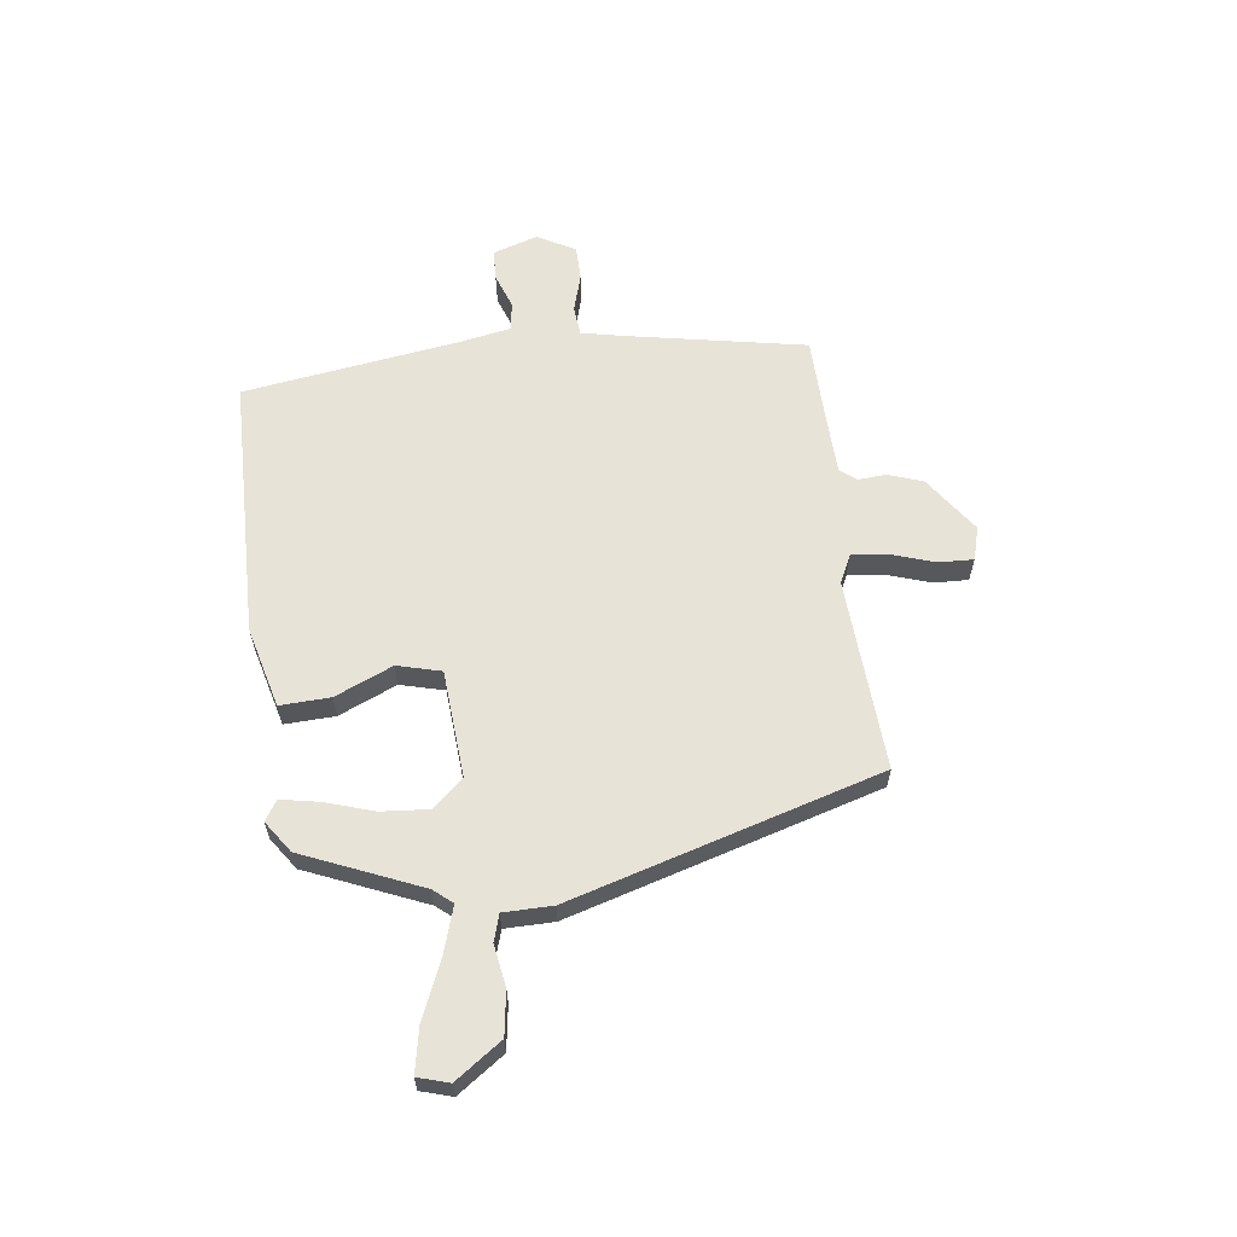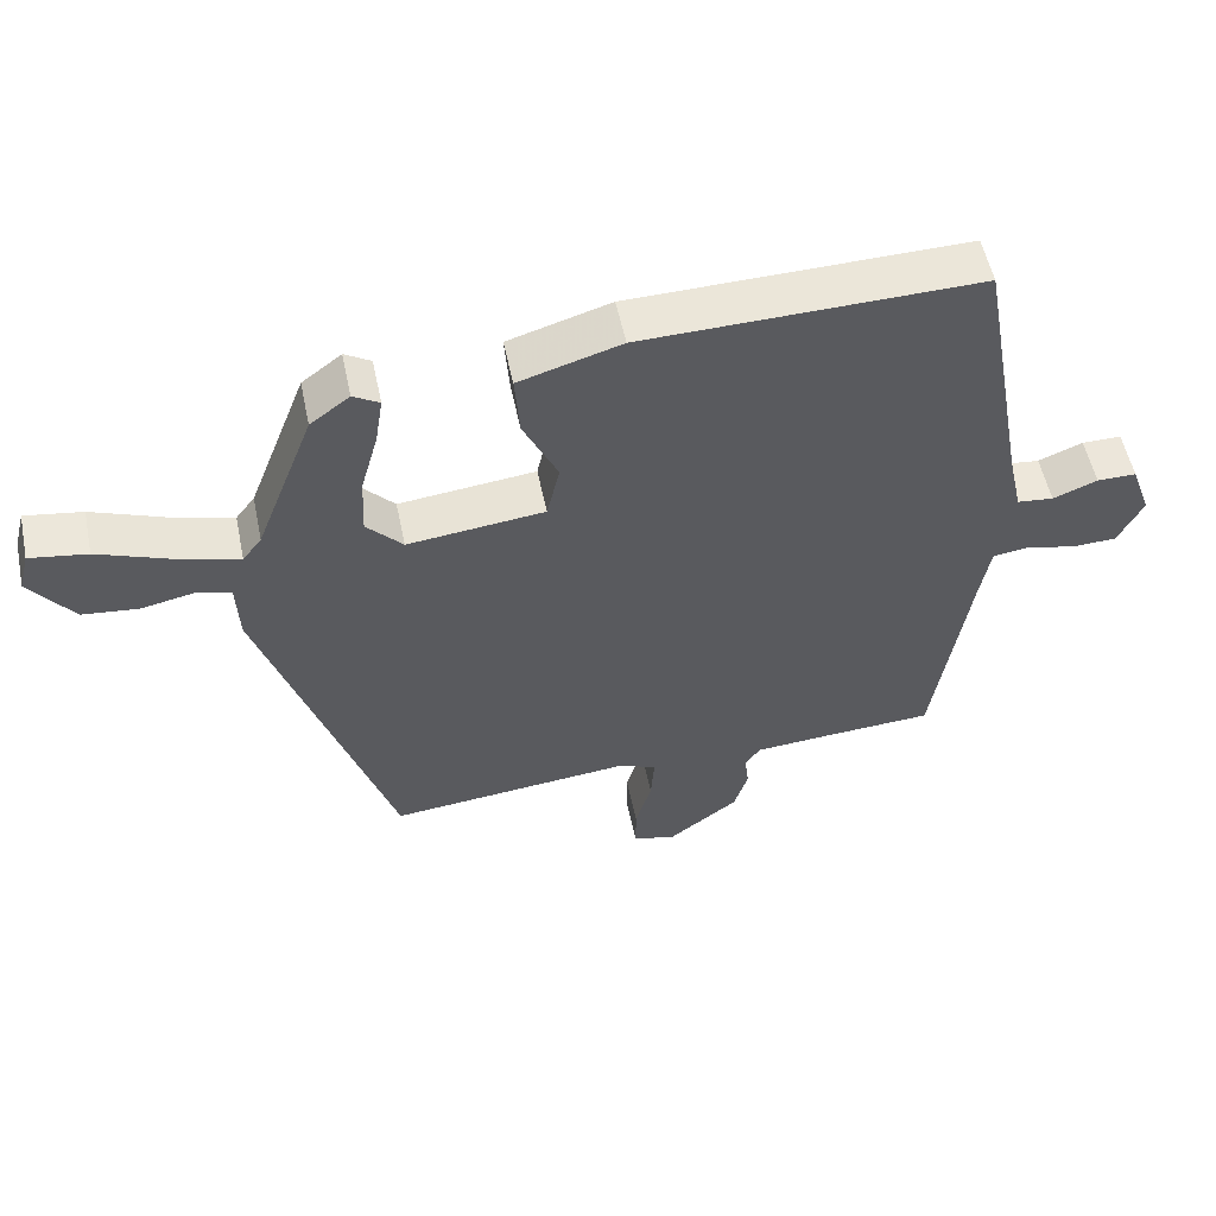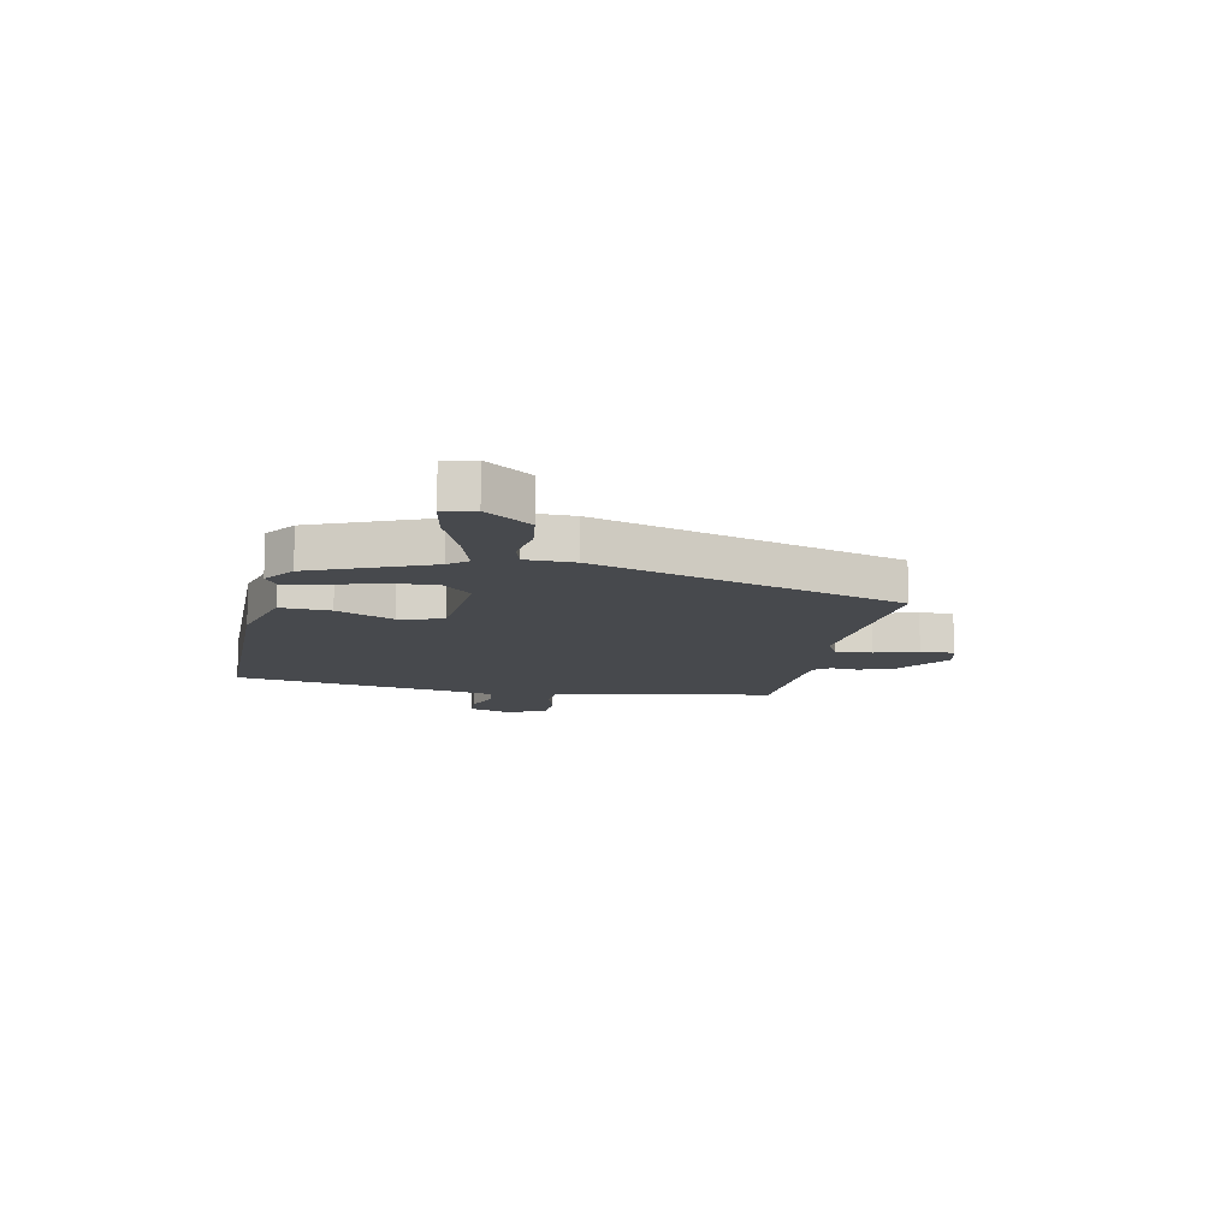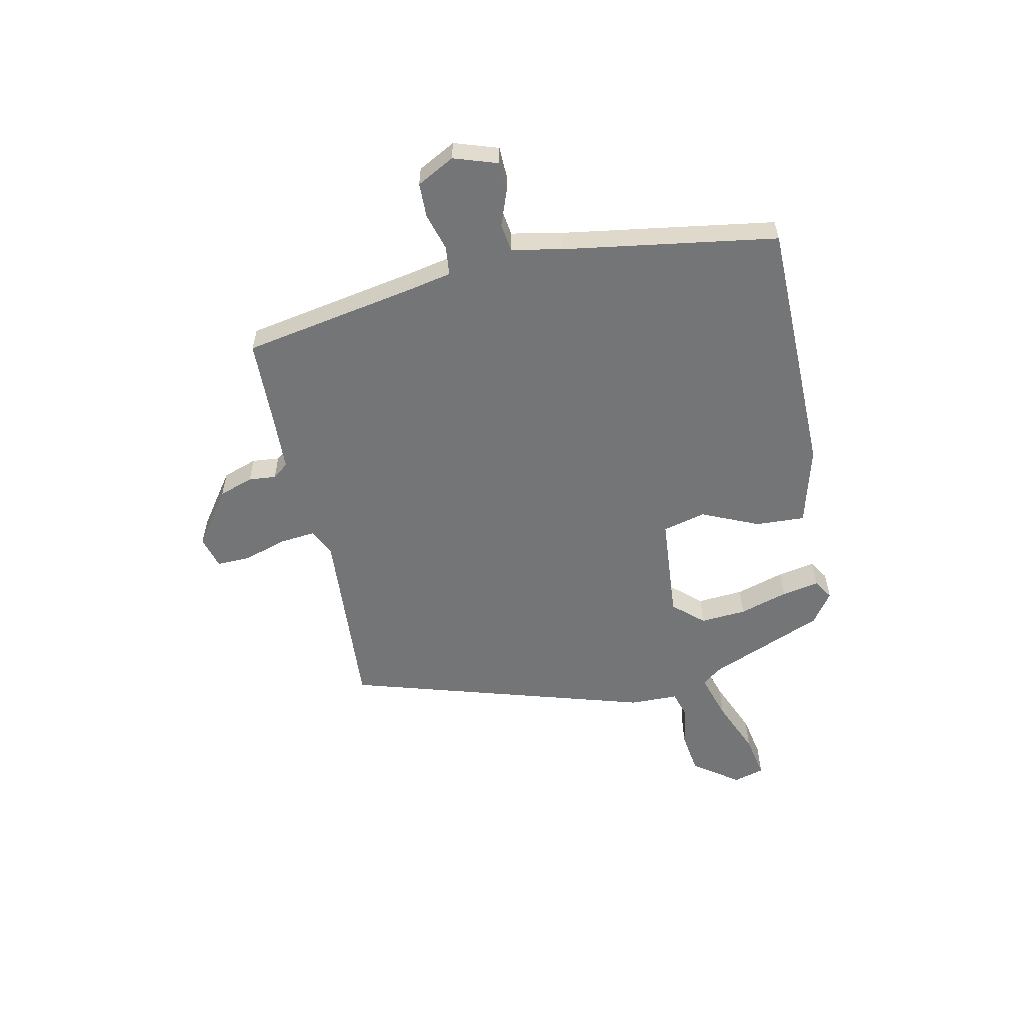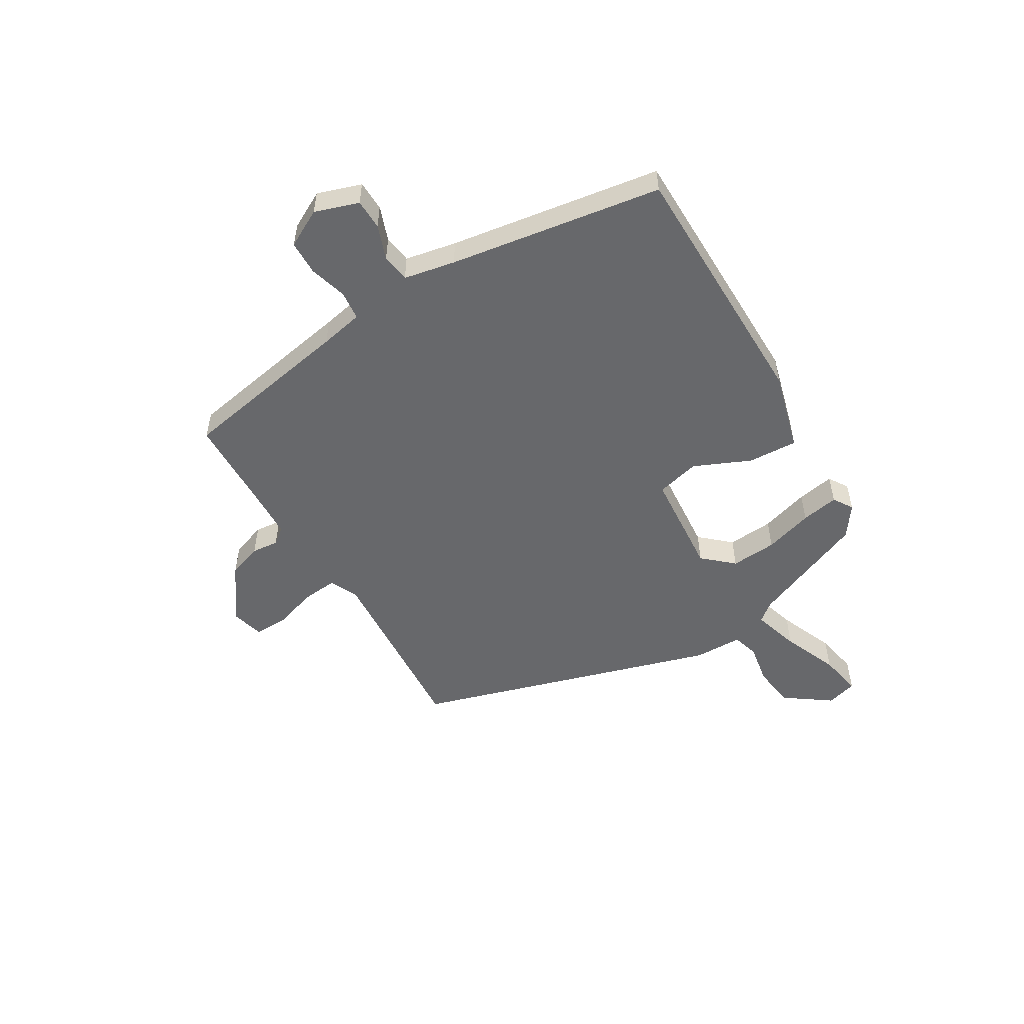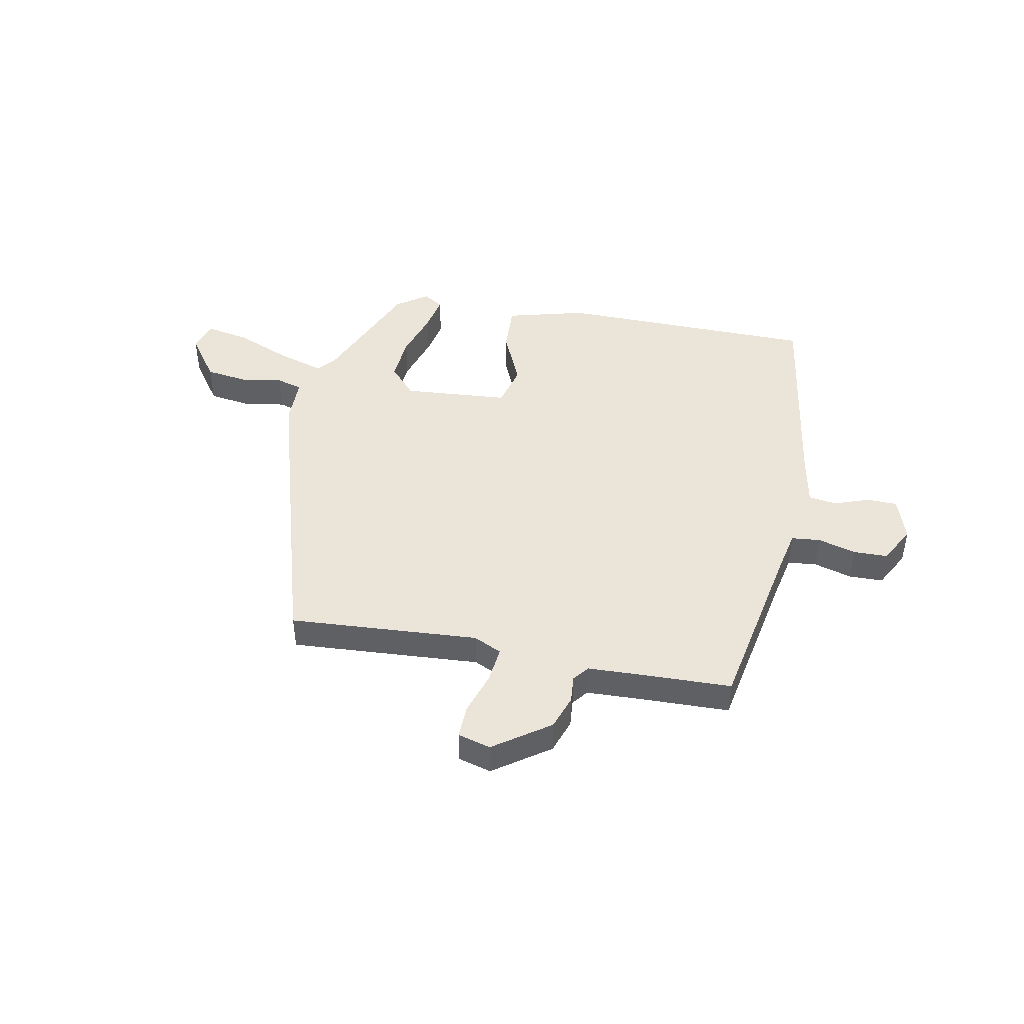
<metadata>
{"format":"obj","ext":"obj","renderer":"f3d","projection":"perspective","resolution":1024,"background":"white","views":[{"elev":61.5,"azim":84.7,"up":"+Y"},{"elev":54.6,"azim":168.2,"up":"+Z"},{"elev":-12.1,"azim":79.9,"up":"+Y"},{"elev":-56.5,"azim":-76.5,"up":"+Y"},{"elev":-52.4,"azim":-57.6,"up":"+Y"},{"elev":45.0,"azim":-167.3,"up":"+Y"}]}
</metadata>
<code>
v -0.476 0.07 0.538
v 0.001 0.07 0.53
v 0.146 0.07 0.487
v 0.139 0.07 0.396
v 0.09 0.07 0.293
v 0.108 0.07 0.213
v 0.302 0.07 0.192
v 0.353 0.07 0.246
v 0.349 0.07 0.331
v 0.324 0.07 0.421
v 0.313 0.07 0.49
v 0.35 0.07 0.512
v 0.406 0.07 0.47
v 0.489 0.07 0.254
v 0.516 0.07 0.219
v 0.603 0.07 0.243
v 0.707 0.07 0.283
v 0.788 0.07 0.296
v 0.803 0.07 0.239
v 0.741 0.07 0.157
v 0.662 0.07 0.148
v 0.587 0.07 0.163
v 0.538 0.07 0.15
v 0.534 0.07 0.061
v 0.351 0.07 -0.493
v 0.003 0.07 -0.46
v -0.049 0.07 -0.483
v -0.044 0.07 -0.55
v -0.021 0.07 -0.629
v -0.021 0.07 -0.691
v -0.082 0.07 -0.706
v -0.182 0.07 -0.631
v -0.202 0.07 -0.567
v -0.196 0.07 -0.517
v -0.218 0.07 -0.487
v -0.322 0.07 -0.48
v -0.483 0.07 -0.471
v -0.533 0.07 -0.148
v -0.547 0.07 -0.068
v -0.6 0.07 -0.061
v -0.67 0.07 -0.079
v -0.733 0.07 -0.076
v -0.768 0.07 -0.006
v -0.739 0.07 0.074
v -0.683 0.07 0.074
v -0.62 0.07 0.049
v -0.568 0.07 0.055
v -0.547 0.07 0.149
v -0.476 0 0.538
v 0.001 0 0.53
v 0.146 0 0.487
v 0.139 0 0.396
v 0.09 0 0.293
v 0.108 0 0.213
v 0.302 0 0.192
v 0.353 0 0.246
v 0.349 0 0.331
v 0.324 0 0.421
v 0.313 0 0.49
v 0.35 0 0.512
v 0.406 0 0.47
v 0.489 0 0.254
v 0.516 0 0.219
v 0.603 0 0.243
v 0.707 0 0.283
v 0.788 0 0.296
v 0.803 0 0.239
v 0.741 0 0.157
v 0.662 0 0.148
v 0.587 0 0.163
v 0.538 0 0.15
v 0.534 0 0.061
v 0.351 0 -0.493
v 0.003 0 -0.46
v -0.049 0 -0.483
v -0.044 0 -0.55
v -0.021 0 -0.629
v -0.021 0 -0.691
v -0.082 0 -0.706
v -0.182 0 -0.631
v -0.202 0 -0.567
v -0.196 0 -0.517
v -0.218 0 -0.487
v -0.322 0 -0.48
v -0.483 0 -0.471
v -0.533 0 -0.148
v -0.547 0 -0.068
v -0.6 0 -0.061
v -0.67 0 -0.079
v -0.733 0 -0.076
v -0.768 0 -0.006
v -0.739 0 0.074
v -0.683 0 0.074
v -0.62 0 0.049
v -0.568 0 0.055
v -0.547 0 0.149
f 43 44 45 46
f 43 46 47
f 40 41 42 43
f 39 40 43 47
f 38 39 47 48
f 36 37 38 48
f 31 32 33 34
f 29 30 31 34
f 28 29 34 35
f 27 28 35
f 26 27 35 36
f 23 24 25 26
f 19 20 21 22
f 19 22 23
f 16 17 18 19
f 15 16 19 23
f 14 15 23 26
f 9 10 11 12
f 8 9 12 13
f 2 3 4 5
f 2 5 6
f 1 2 6
f 48 1 6
f 36 48 6 7
f 26 36 7 8
f 14 26 8
f 8 13 14
f 94 93 92 91
f 95 94 91
f 91 90 89 88
f 95 91 88 87
f 96 95 87 86
f 96 86 85 84
f 82 81 80 79
f 82 79 78 77
f 83 82 77 76
f 83 76 75
f 84 83 75 74
f 74 73 72 71
f 70 69 68 67
f 71 70 67
f 67 66 65 64
f 71 67 64 63
f 74 71 63 62
f 60 59 58 57
f 61 60 57 56
f 53 52 51 50
f 54 53 50
f 54 50 49
f 54 49 96
f 55 54 96 84
f 56 55 84 74
f 56 74 62
f 62 61 56
f 1 49 50 2
f 2 50 51 3
f 3 51 52 4
f 4 52 53 5
f 5 53 54 6
f 6 54 55 7
f 7 55 56 8
f 8 56 57 9
f 9 57 58 10
f 10 58 59 11
f 11 59 60 12
f 12 60 61 13
f 13 61 62 14
f 14 62 63 15
f 15 63 64 16
f 16 64 65 17
f 17 65 66 18
f 18 66 67 19
f 19 67 68 20
f 20 68 69 21
f 21 69 70 22
f 22 70 71 23
f 23 71 72 24
f 24 72 73 25
f 25 73 74 26
f 26 74 75 27
f 27 75 76 28
f 28 76 77 29
f 29 77 78 30
f 30 78 79 31
f 31 79 80 32
f 32 80 81 33
f 33 81 82 34
f 34 82 83 35
f 35 83 84 36
f 36 84 85 37
f 37 85 86 38
f 38 86 87 39
f 39 87 88 40
f 40 88 89 41
f 41 89 90 42
f 42 90 91 43
f 43 91 92 44
f 44 92 93 45
f 45 93 94 46
f 46 94 95 47
f 47 95 96 48
f 48 96 49 1

</code>
